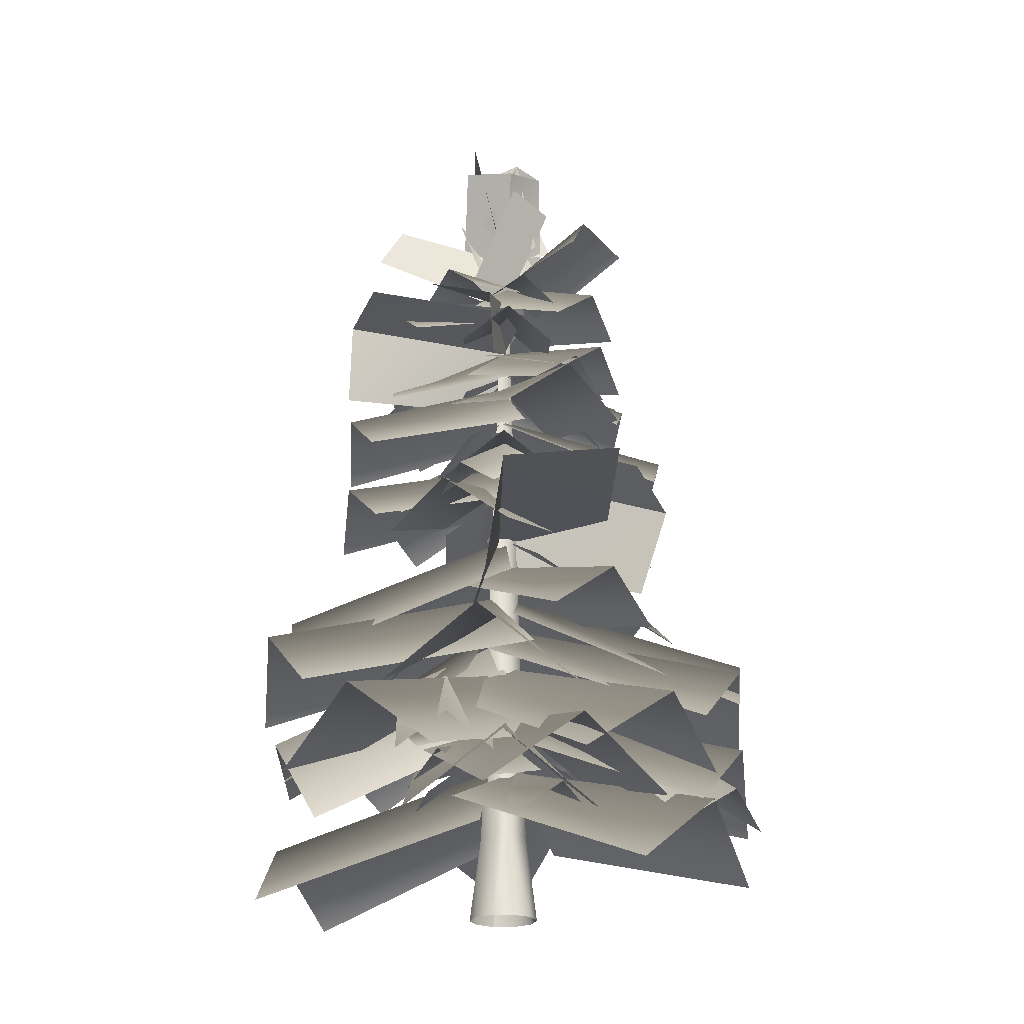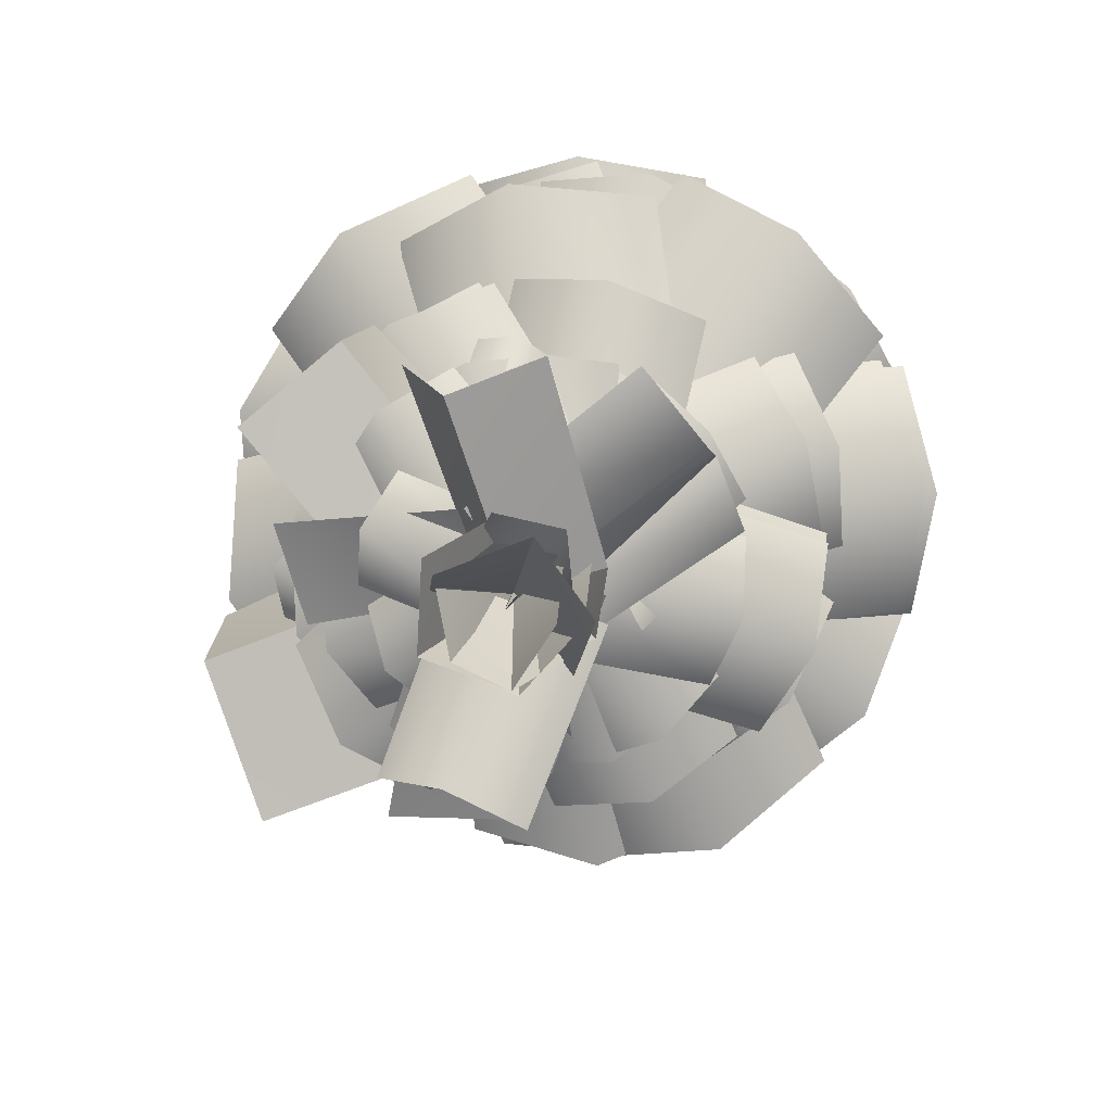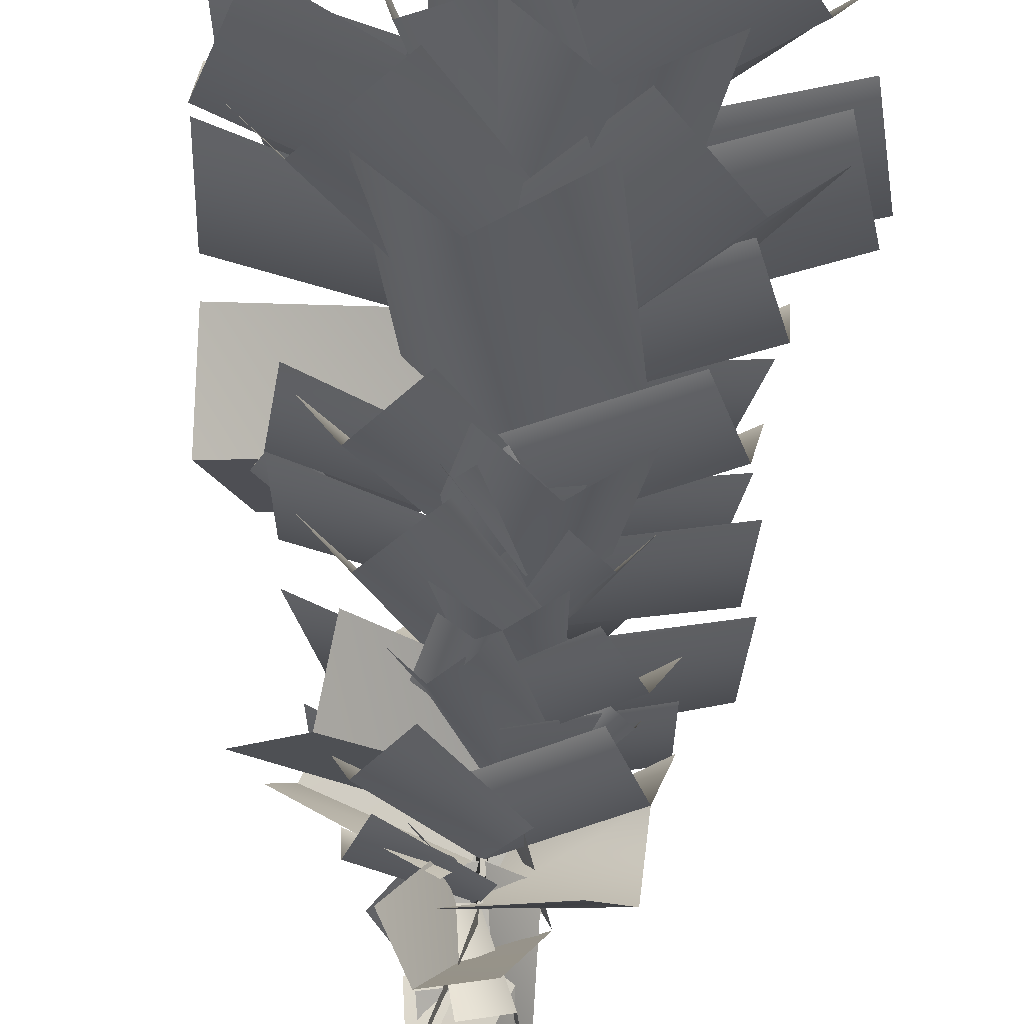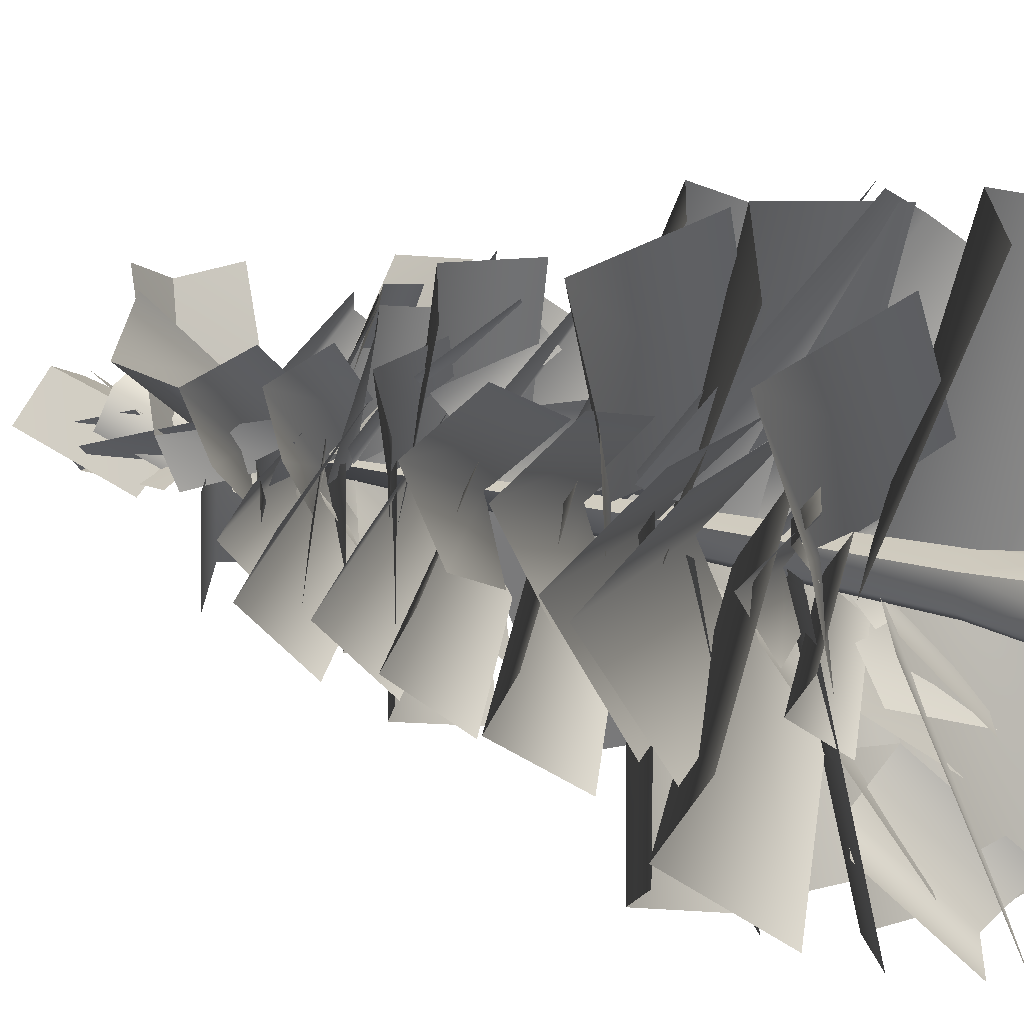
<metadata>
{"format":"obj","ext":"obj","renderer":"f3d","projection":"perspective","resolution":1024,"background":"white","views":[{"elev":-22.2,"azim":109.6,"up":"+Y"},{"elev":5.6,"azim":-176.1,"up":"+Z"},{"elev":75.2,"azim":-175.7,"up":"+Z"},{"elev":14.9,"azim":-53.4,"up":"+Z"}]}
</metadata>
<code>
v 8.192 -0.216 0
v 6.628 -0.216 -4.815
v 2.532 -0.216 -7.791
v -2.532 -0.216 -7.791
v -6.628 -0.216 -4.815
v -8.192 -0.216 1e-06
v -6.628 -0.216 4.815
v -2.532 -0.216 7.791
v 2.532 -0.216 7.791
v 6.628 -0.216 4.815
v 5.532 20.21 -0.007892
v 4.478 20.21 -3.254
v -1.696 20.21 -5.26
v -4.457 20.21 -3.254
v -4.212 20.21 3.052
v 1.717 20.21 5.244
v 0.1785 199.7 -0.2441
v -13.74 35.27 -17.29
v 14.86 40.91 16.86
v 33.13 18.64 -51.36
v 49.54 35.34 -37.21
v 59.36 18.64 -16.69
v -7.915 29.62 -19.64
v 3.704 49.21 -1.985
v 8.513 36.26 20.63
v 46.26 13.99 -39.09
v 57.71 30.69 -20.71
v 60.98 13.99 1.793
v -19.66 45.37 -8.835
v 1.111 62.94 -3.43
v 19.11 53.05 10.61
v 8.694 27.08 -57.95
v 29.39 44.1 -52.38
v 46.57 28.23 -36.58
v -21.69 35.9 0.9045
v -0.4894 53.15 -3.79
v 21.83 42.53 -0.8994
v -21.69 20.26 -56.57
v -0.4894 36.96 -61.11
v 21.83 20.26 -56.57
v -21.22 56.4 2.893
v -0.3542 73.65 -3.106
v 22.1 63.03 -1.603
v -24.79 40.76 -54.47
v -3.916 57.46 -60.31
v 18.64 40.76 -57.16
v -6.663 59.61 -20.08
v 3.049 76.87 -0.6913
v 5.663 66.25 21.62
v 49.18 43.98 -34.05
v 58.74 60.68 -14.62
v 59.75 43.98 8.096
v 17.75 64.49 -14.53
v 3.806 81.75 2.089
v -15.65 71.13 13.37
v 52.83 48.86 31.04
v 38.79 65.56 47.54
v 18.32 48.86 57.51
v 13.21 48.35 -1.236
v 21.94 56.32 7.187
v 23.53 51.41 19.13
v 37.86 32 -11.22
v 46.44 39.72 -2.742
v 46.43 32 9.854
v 4.667 43.91 -19.75
v 3.696 61.16 1.909
v -4.9 50.54 22.67
v 60.25 28.27 -4.809
v 59.14 44.97 16.81
v 48.94 28.27 37.14
v 0.4502 36.45 -10.19
v -4.123 39.62 10.09
v 27.02 28.97 -3.044
v 26.49 36.96 7.289
v 21.61 28.97 17.01
v -7.923 27.4 -7.611
v 0.3816 36.45 -3
v 7.776 30.57 6.038
v 10.99 19.93 -27.56
v 19.85 27.91 -22.18
v 26.1 19.93 -13.29
v -21.83 19.99 -5.822
v 20.1 26.63 5.949
v -3.959 4.36 -60.45
v 17.61 21.06 -58.2
v 37.41 4.36 -46.97
v -12.41 32.28 -43.82
v -0.5158 40.26 -41.36
v 3.08 15.93 -65.42
v 14.88 23.65 -62.83
v 21.61 15.93 -52.18
v 20.91 19.99 -1.609
v -0.1219 37.25 3.769
v -22.52 26.63 1.603
v 22.78 4.36 55.83
v 1.74 21.06 61.06
v -20.71 4.36 57.24
v -10.94 43.91 17.19
v -2.628 61.16 -2.839
v 12.55 50.54 -19.43
v -58.09 28.27 -15.78
v -49.65 44.97 -35.73
v -33.12 28.27 -51.37
v -7.01 36.45 7.471
v -3.036 44.7 -2.103
v 4.217 39.62 -10.03
v -29.55 28.97 -8.291
v -25.51 36.96 -17.82
v -17.61 28.97 -25.3
v 14.54 29.62 14.39
v -1.321 45.79 0.6395
v -29.74 13.99 51.12
v -46.79 30.69 37.75
v -57.55 13.99 17.71
v 1.503 50.21 22.05
v -4.057 67.47 1.098
v -2.071 56.84 -21.28
v -56.02 34.58 24.39
v -61.42 51.28 3.428
v -57.79 34.58 -19.02
v 4.67 59.65 20.54
v -2.88 77.22 0.4843
v -1.767 67.33 -22.29
v -51.87 41.36 25.73
v -59.24 58.38 5.64
v -56.22 42.51 -17.48
v -19.6 64.82 9.662
v -2.064 82.08 -3.124
v 19.54 71.45 -9.407
v -42.68 49.18 -42.99
v -25.08 65.88 -55.63
v -2.815 49.18 -60.4
v 21.79 57.35 1.831
v 0.07413 74.54 3.401
v -21.08 64.65 -5.18
v 9.324 36.68 56.28
v -12.36 53.32 57.66
v -33.16 37.53 46.92
v -15.14 37.72 16.02
v -17.45 41.53 10.7
v -15.97 39.18 5.138
v -27.86 29.9 15.93
v -30.1 33.59 10.62
v -27.78 29.9 5.058
v 0.4517 43.97 9.072
v -2.553 51.52 -1.892
v -2.625 47.65 -11.4
v -26.57 35.23 11.55
v -30.1 43.37 1.95
v -28.65 35.78 -9.102
v -11.92 42.42 -0.4019
v 8.782 45.59 -2.551
v -13.63 34.94 -27.82
v -3.652 42.93 -30.61
v 7.176 35.15 -30.61
v 6.705 46.29 -7.69
v 0.03872 54.54 0.2529
v -9.263 49.46 5.645
v 23.47 38.82 14.09
v 16.76 46.8 21.98
v 6.976 38.82 26.75
v 8.99 47.52 -11.78
v 1.511 69.39 3.508
v -21.42 67.5 12.99
v 31.3 21.18 36.77
v 23.53 42.56 51.93
v -2.58 35.42 60.01
v -13.42 78.75 -7.422
v 0.9086 90.82 -2.382
v 13.09 83.39 7.573
v 7.869 67.82 -41.55
v 22.14 79.5 -36.42
v 33.71 67.82 -25.48
v -8.512 100.1 -25.02
v 1.2 98.39 0.8867
v 3.813 75.04 8.992
v 47.33 99.04 -45.95
v 56.89 96.93 -20.42
v 57.9 69.04 -16.36
v 19.64 83.33 -8.977
v -22.66 90.63 0.8894
v 28.95 62.66 46.1
v 9.439 79.3 55.64
v -13.89 63.51 53.64
v -9.068 85.1 14.07
v -0.898 99.39 -0.06315
v 10.22 90.16 -12.94
v -43.74 73.18 -12.85
v -36.56 85.92 -27.72
v -23.36 73.18 -39.02
v 5.553 77.76 17.1
v -1.911 90.92 2.327
v -3.966 82.82 -14.69
v -37.02 65.83 27.9
v -44.37 78.57 13.11
v -45.2 65.83 -4.222
v -6.233 106.5 13.28
v 8.305 111.2 -13.45
v -40.8 95.6 -7.351
v -35.92 107.3 -21.69
v -25.17 95.6 -33.44
v 6.921 99.8 13.57
v -1.522 111.9 0.9621
v -5.294 104.4 -14.3
v -30.61 88.86 28.15
v -38.95 100.5 15.5
v -41.65 88.86 -0.1769
v -13.62 120.9 7.607
v 14.19 125.6 -4.816
v -28.53 110 -29.74
v -15.93 121.7 -38.17
v -0.2491 110 -40.99
v -4.257 117.1 14.99
v 4.709 121.7 -14.08
v -42.22 106.2 1.575
v -40.27 117.8 -13.44
v -32.06 106.2 -27.07
v -4.257 133.8 14.99
v -1.306 147.1 -0.3172
v 4.709 138.4 -14.08
v -42.22 122.8 1.575
v -40.27 134.5 -13.44
v -32.06 122.8 -27.07
v -9.047 140.2 8.1
v 9.75 143.7 -5.556
v -26.08 131.9 -17.43
v -18.01 140.8 -25.71
v -6.749 131.9 -30.29
v -1.141 146.7 10.79
v 3.12 150.1 -11.28
v -30.11 138.6 3.967
v -29.88 147.2 -7.222
v -24.94 138.6 -17.89
v 0.1683 166.6 0.2714
v -5.731 159.2 -9.853
v -18 147.7 24.54
v -26.17 158.4 17.07
v -30.06 147.7 5.579
v -10.86 160.4 -2.452
v 10.54 163.8 4.549
v -0.4221 152.3 -30.28
v 10.67 160.9 -28.64
v 20.65 152.3 -22.4
v 7.529 176.7 11.03
v -4.067 163.7 -3.656
v -16.45 176.1 30.38
v -25.31 175 19.41
v 8.334 159.5 -1.924
v -4.049 156.5 7.695
v -10.21 173.6 -6.994
v -12.05 177.6 3.229
v 11.6 170.7 4.692
v -9.812 170.6 6.246
v 10.58 197.4 -6.658
v -1.344 194.7 -11.99
v -10.1 198.5 -2.107
v -0.1295 178.8 11.95
v -8.933 178.6 -7.597
v 10.2 205.4 7.098
v 11.12 202.7 -5.908
v -7.981 186.3 -10.4
v 11.61 186.2 -1.653
v -12.46 213 0.08203
v -4.486 210.3 10.41
v 7.907 214.2 5.84
v 9.233 188.9 2.773
v -0.05626 186.8 -0.5
v -1.37 206.7 -9.694
v -7.344 209.7 -0.7034
v -6.809 187.1 5.712
v -0.7075 185.3 -8.94
v 0.8998 205.6 9.209
v 8.62 203.6 3.064
v 6.333 207.6 -5.901
v -1.524 177.8 -8.583
v 7.482 174.7 3.97
v -8.601 196 0.7034
v -7.427 191.9 9.631
v 2.251 194.3 12.02
v 7.199 166.7 3.776
v 0.425 181.9 0.03713
v 15.53 179.4 30.55
v 8.754 191.3 26.99
v -4.7 189.1 32.22
v -11.58 167.2 -5.746
v 0.0749 173.6 -0.2105
v 9.819 165.7 1.902
v -1.142 177.6 -32.78
v 9.947 183.5 -26.26
v 19.93 172.8 -26.52
v -5.485 165.1 -6.491
v 4.371 167.7 7.556
v 13.64 158.9 -18.72
v 19.66 165.5 -12.65
v 22.89 158.9 -4.285
v -2.206 154 -0.2709
v 1.843 166.6 -1.198
v 6.402 171.7 10.73
v 26.74 140.8 -6.725
v 31.99 154.9 -7.539
v 36.34 157.9 7.139
v 8.219 158.4 -8.093
v -7.874 161.9 7.628
v 28.13 150.3 13.99
v 21.56 159 23.05
v 11.41 150.3 29.02
v -4.157 150.9 -10.74
v 1.99 159.8 -1.363
v 5.893 155 9.272
v 23.68 142.8 -21.24
v 29.76 151.4 -11.83
v 31.63 142.8 -0.2308
v 14.99 155.8 -11.31
v -4.625 138.3 4.713
v 41.8 155.1 20.61
v 27.15 153.6 32.85
v 24.7 134.1 34.45
v -11.46 131.2 -9.543
v 10.23 135.8 11.81
v 17.97 120.2 -36.98
v 30.42 131.9 -28.33
v 38.75 120.2 -14.77
v 11.73 127.5 -9.983
v 0.8998 142.3 0.3962
v -12.97 132.2 7.826
v 33.93 116.6 23.56
v 23.31 128.3 34.37
v 8.535 116.6 40.31
v -6.079 110.9 -13.91
v 1.95 123 -1.036
v 5.224 115.6 14.34
v 31.91 99.99 -27.26
v 39.84 111.7 -14.35
v 42.24 100.3 0.5585
v 26 108.4 -18.41
v 27.14 114 -10
v 22.83 110.5 -2.757
v 43.88 96.96 -13.23
v 44.91 102.4 -4.853
v 39.43 96.96 2.057
v -2.028 95.04 5.918
v -1.207 117.1 -1.395
v 17.3 122.8 -2.154
v 3.388 78.56 -37.82
v 4.779 98.78 -45.27
v 26.67 103 -44.16
v -1.317 99.8 -14.09
v 2.312 111.9 0.6338
v 0.6443 104.4 16.26
v 38.94 88.86 -15.01
v 39.64 88.86 15.37
v 10.89 106.5 -10.37
v 1.468 118.6 1.53
v -11.91 111.2 9.809
v 36.33 95.6 20.8
v 26.84 107.3 32.61
v 12.73 95.6 40
v 18 68.55 12.77
v -1.456 85.8 3.137
v -17.01 75.18 -13.1
v -18.14 52.91 57.5
v -37.5 69.61 47.75
v -52.02 52.91 30.23
v 14.92 115.3 1.479
v -1.341 128.3 0.7411
v -15.1 119.9 -3.737
v 6.372 104.3 40.77
v -8.796 116 40.73
v -23.38 104.3 34.32
v 11.42 135.3 -1.25
v -11.07 138.7 -0.2085
v 11.56 127.2 28.46
v -10.93 127.2 28.57
v -9.225 140.2 -4.48
v 10.37 143.7 6.6
v 6.506 132.1 -29.7
v 17.05 140.8 -25.91
v 25.6 132.1 -17.83
v 7.265 140.2 8.183
v -7.365 143.7 -8.904
v -16.14 132.1 26.53
v -24.76 140.8 19.38
v -30.04 132.1 8.872
v -11.4 145.3 -2.538
v 10.93 148.9 3.894
v -1.669 137 -31.63
v 9.833 145.9 -30.36
v 20.36 137 -24.29
v 0.3935 153.2 -0.07194
v -10.38 146.9 3.426
v 20.05 135.4 23.66
v 10.39 144 29.34
v -0.8109 134.8 30.17
v 2.332 168.9 -8.542
v -2.726 171.5 7.849
v 23.74 162.7 -0.9742
v 22.64 169.3 7.494
v 18.01 162.7 15.18
v -9.821 135.3 4.026
v 10.82 141.1 -4.574
v -20.11 127.2 -23.85
v -10.64 135.8 -29.84
v 1.001 127.2 -31.62
v -7.059 148.5 -0.2912
v -12.72 152.7 -3.004
v -15.45 150.1 -8.607
v -17.52 140.1 8.618
v -23.12 144.1 5.852
v -25.17 140.1 -0.3305
v 10.41 125.9 5.452
v -0.8698 133.3 -0.1003
v -8.016 127.4 -7.824
v -7.075 114.9 28.34
v -18.08 122.4 23.54
v -24.5 113.2 14.24
v 0.007739 117.2 9.945
v -3.531 122.7 17.65
v -11.06 119.3 21.48
v 12.34 105.7 23.86
v 8.725 111.1 31.49
v 0.3965 105.7 34.41
v 13.58 141.6 19.26
v 7.344 145.7 19.99
v 2.038 143.2 16.71
v 9.505 133.2 32.38
v 3.295 137.1 33.03
f 1 2 12
f 12 11 1
f 3 4 13
f 13 17 12
f 3 13 12
f 3 12 2
f 4 5 14
f 14 13 4
f 6 7 15
f 15 17 14
f 6 15 14
f 6 14 5
f 8 9 16
f 16 17 15
f 8 16 15
f 8 15 7
f 10 1 11
f 11 17 16
f 10 11 16
f 10 16 9
f 11 12 17
f 13 14 17
f 18 24 21
f 21 20 18
f 22 21 24
f 24 19 22
f 23 24 27
f 27 26 23
f 28 27 24
f 24 25 28
f 29 30 33
f 33 32 29
f 34 33 30
f 30 31 34
f 35 36 39
f 39 38 35
f 40 39 36
f 36 37 40
f 41 42 45
f 45 44 41
f 46 45 42
f 42 43 46
f 47 48 51
f 51 50 47
f 52 51 48
f 48 49 52
f 53 54 57
f 57 56 53
f 58 57 54
f 54 55 58
f 59 60 63
f 63 62 59
f 64 63 60
f 60 61 64
f 65 66 69
f 69 68 65
f 70 69 66
f 66 67 70
f 71 111 74
f 74 73 71
f 75 74 111
f 111 72 75
f 76 77 80
f 80 79 76
f 81 80 77
f 77 78 81
f 82 77 85
f 85 84 82
f 86 85 77
f 77 83 86
f 87 88 90
f 90 89 87
f 91 90 88
f 88 155 91
f 92 93 96
f 96 95 92
f 97 96 93
f 93 94 97
f 98 99 102
f 102 101 98
f 103 102 99
f 99 100 103
f 104 105 108
f 108 107 104
f 109 108 105
f 105 106 109
f 110 111 113
f 113 112 110
f 114 113 111
f 111 18 114
f 115 116 119
f 119 118 115
f 120 119 116
f 116 117 120
f 121 122 125
f 125 124 121
f 126 125 122
f 122 123 126
f 127 128 131
f 131 130 127
f 132 131 128
f 128 129 132
f 133 134 137
f 137 136 133
f 138 137 134
f 134 135 138
f 139 140 143
f 143 142 139
f 144 143 140
f 140 141 144
f 145 146 149
f 149 148 145
f 150 149 146
f 146 147 150
f 151 146 154
f 154 153 151
f 155 154 146
f 146 152 155
f 160 159 156
f 161 160 156
f 161 156 157
f 161 157 158
f 162 163 166
f 166 165 162
f 167 166 163
f 163 164 167
f 168 169 172
f 172 171 168
f 173 172 169
f 169 170 173
f 174 175 178
f 178 177 174
f 179 178 175
f 175 176 179
f 180 186 183
f 183 182 180
f 184 183 186
f 186 181 184
f 185 186 189
f 189 188 185
f 190 189 186
f 186 187 190
f 191 192 195
f 195 194 191
f 196 195 192
f 192 193 196
f 197 342 200
f 200 199 197
f 201 200 342
f 342 198 201
f 202 203 206
f 206 205 202
f 207 206 203
f 203 204 207
f 208 411 211
f 211 210 208
f 212 211 411
f 411 209 212
f 213 365 216
f 216 215 213
f 217 216 365
f 365 214 217
f 218 219 222
f 222 221 218
f 223 222 219
f 219 220 223
f 224 219 227
f 227 226 224
f 228 227 219
f 219 225 228
f 229 296 232
f 232 231 229
f 233 232 296
f 296 230 233
f 309 234 237
f 237 236 309
f 238 237 234
f 234 235 238
f 239 286 242
f 242 241 239
f 243 242 286
f 286 240 243
f 244 286 247
f 247 246 244
f 237 247 286
f 286 245 237
f 248 389 250
f 250 275 248
f 251 250 389
f 389 249 251
f 252 234 255
f 255 254 252
f 256 255 234
f 234 253 256
f 257 286 260
f 260 259 257
f 268 260 286
f 286 258 268
f 261 281 264
f 264 263 261
f 265 264 281
f 281 262 265
f 266 267 268
f 268 274 266
f 269 268 267
f 267 270 269
f 270 281 273
f 273 272 270
f 274 273 281
f 281 271 274
f 275 286 278
f 278 277 275
f 279 278 286
f 286 276 279
f 280 281 283
f 283 282 280
f 284 283 281
f 281 251 284
f 285 286 289
f 289 288 285
f 290 289 286
f 286 287 290
f 291 286 294
f 294 293 291
f 295 294 286
f 286 292 295
f 296 297 300
f 300 299 296
f 301 300 297
f 297 298 301
f 302 234 305
f 305 304 302
f 306 305 234
f 234 303 306
f 307 308 311
f 311 310 307
f 312 311 308
f 308 309 312
f 313 389 316
f 316 315 313
f 317 316 389
f 389 314 317
f 318 324 321
f 321 320 318
f 322 321 324
f 324 319 322
f 323 324 327
f 327 326 323
f 328 327 324
f 324 325 328
f 329 330 333
f 333 332 329
f 334 333 330
f 330 331 334
f 335 336 339
f 339 338 335
f 340 339 336
f 336 337 340
f 341 342 345
f 345 344 341
f 346 345 342
f 342 343 346
f 347 348 334
f 334 350 347
f 351 334 348
f 348 349 351
f 352 353 356
f 356 355 352
f 357 356 353
f 353 354 357
f 358 359 362
f 362 361 358
f 363 362 359
f 359 360 363
f 364 365 368
f 368 367 364
f 369 368 365
f 365 366 369
f 370 324 393
f 393 372 370
f 373 393 324
f 324 371 373
f 374 389 377
f 377 376 374
f 378 377 389
f 389 375 378
f 379 219 382
f 382 381 379
f 383 382 219
f 219 380 383
f 384 389 387
f 387 386 384
f 388 387 389
f 389 385 388
f 400 389 392
f 392 391 400
f 393 392 389
f 389 390 393
f 394 286 397
f 397 396 394
f 398 397 286
f 286 395 398
f 399 219 402
f 402 401 399
f 403 402 219
f 219 400 403
f 404 405 408
f 408 407 404
f 409 408 405
f 405 406 409
f 410 411 414
f 414 413 410
f 415 414 411
f 411 412 415
f 416 417 420
f 420 419 416
f 421 420 417
f 417 418 421
f 422 423 426
f 426 425 422
f 393 426 423
f 423 424 393

</code>
